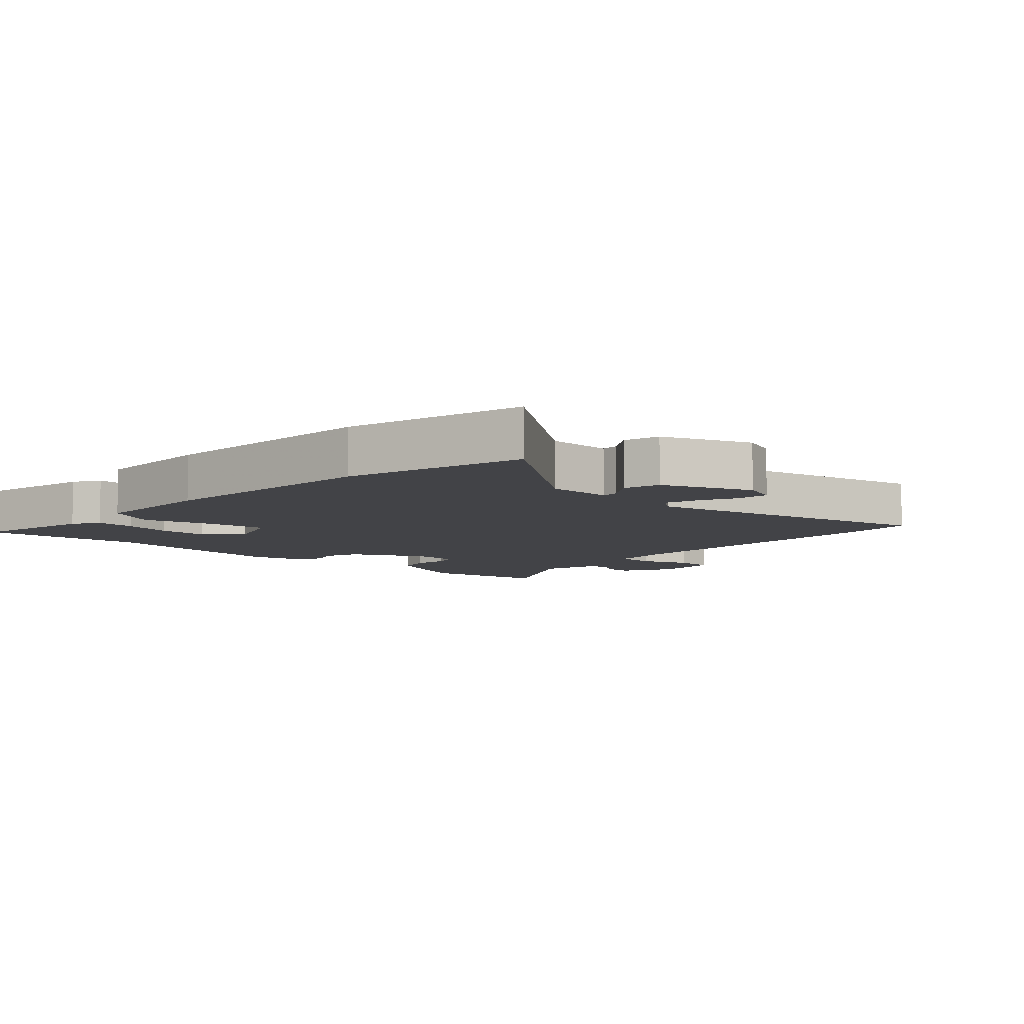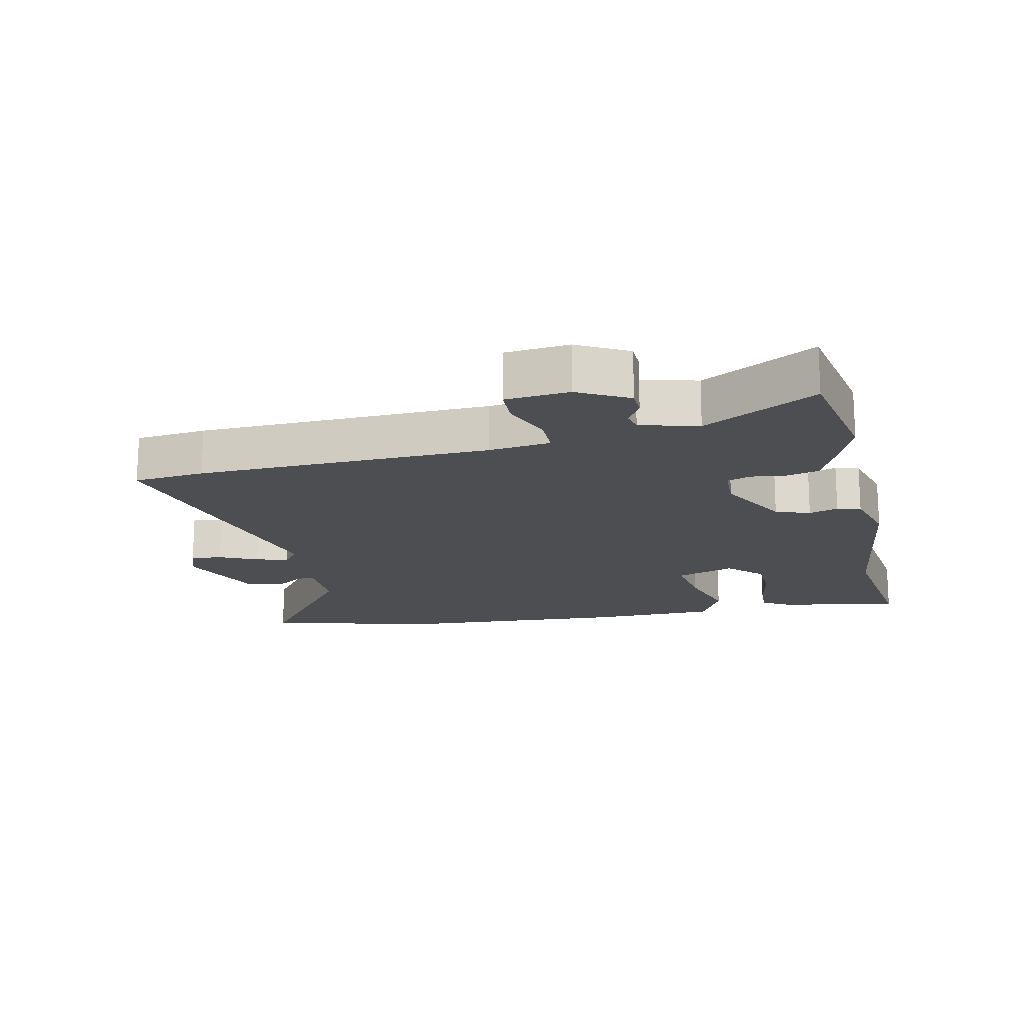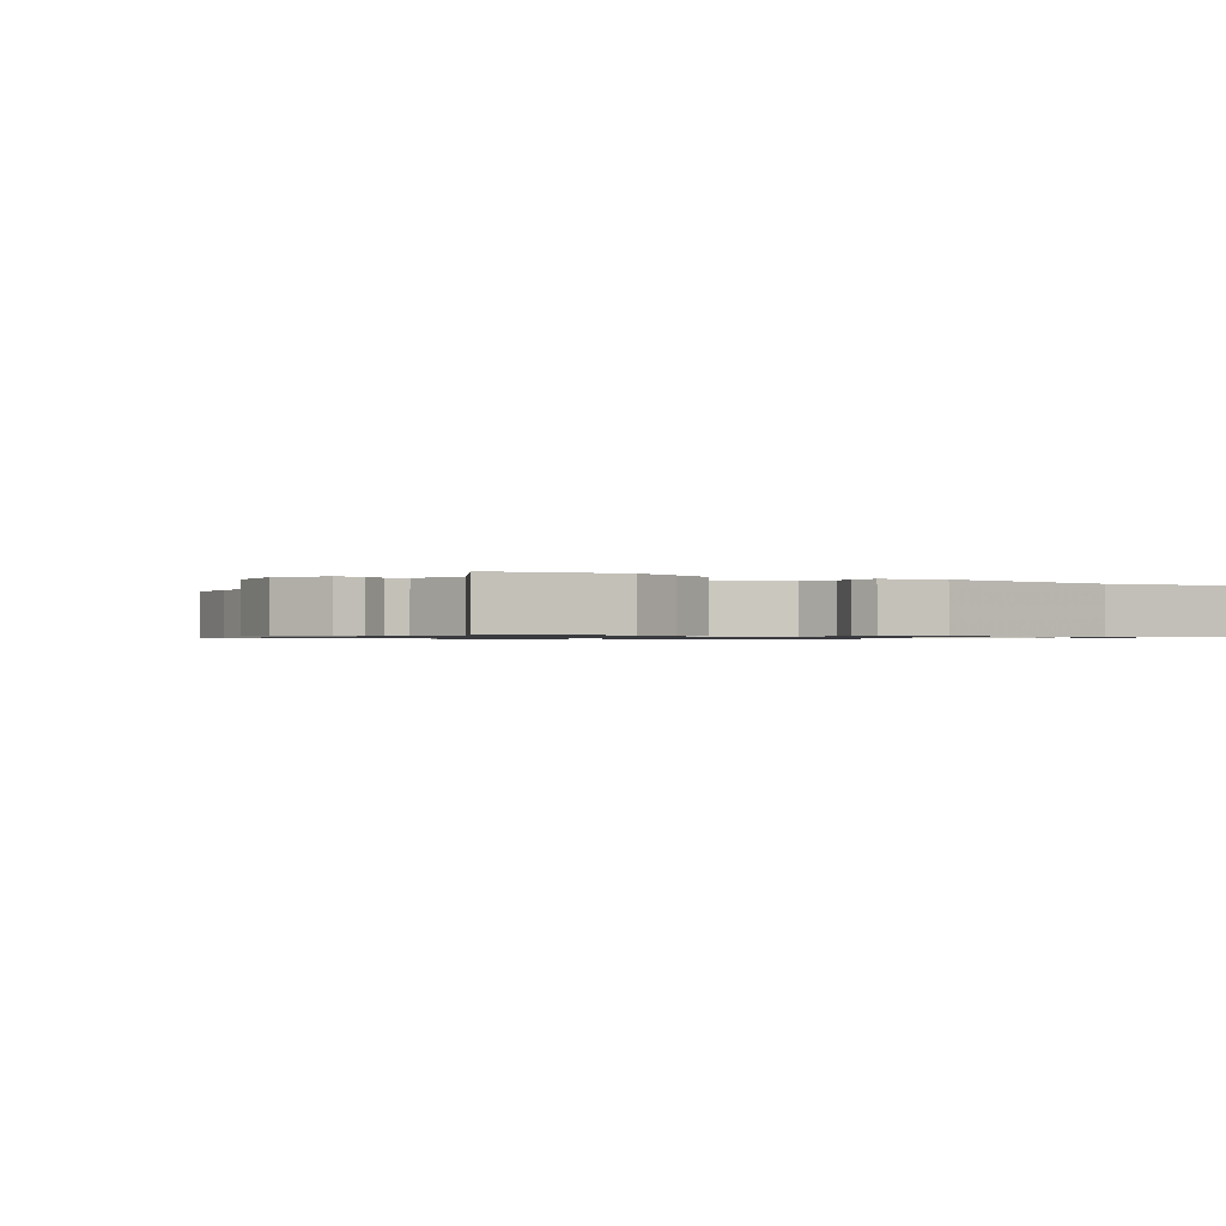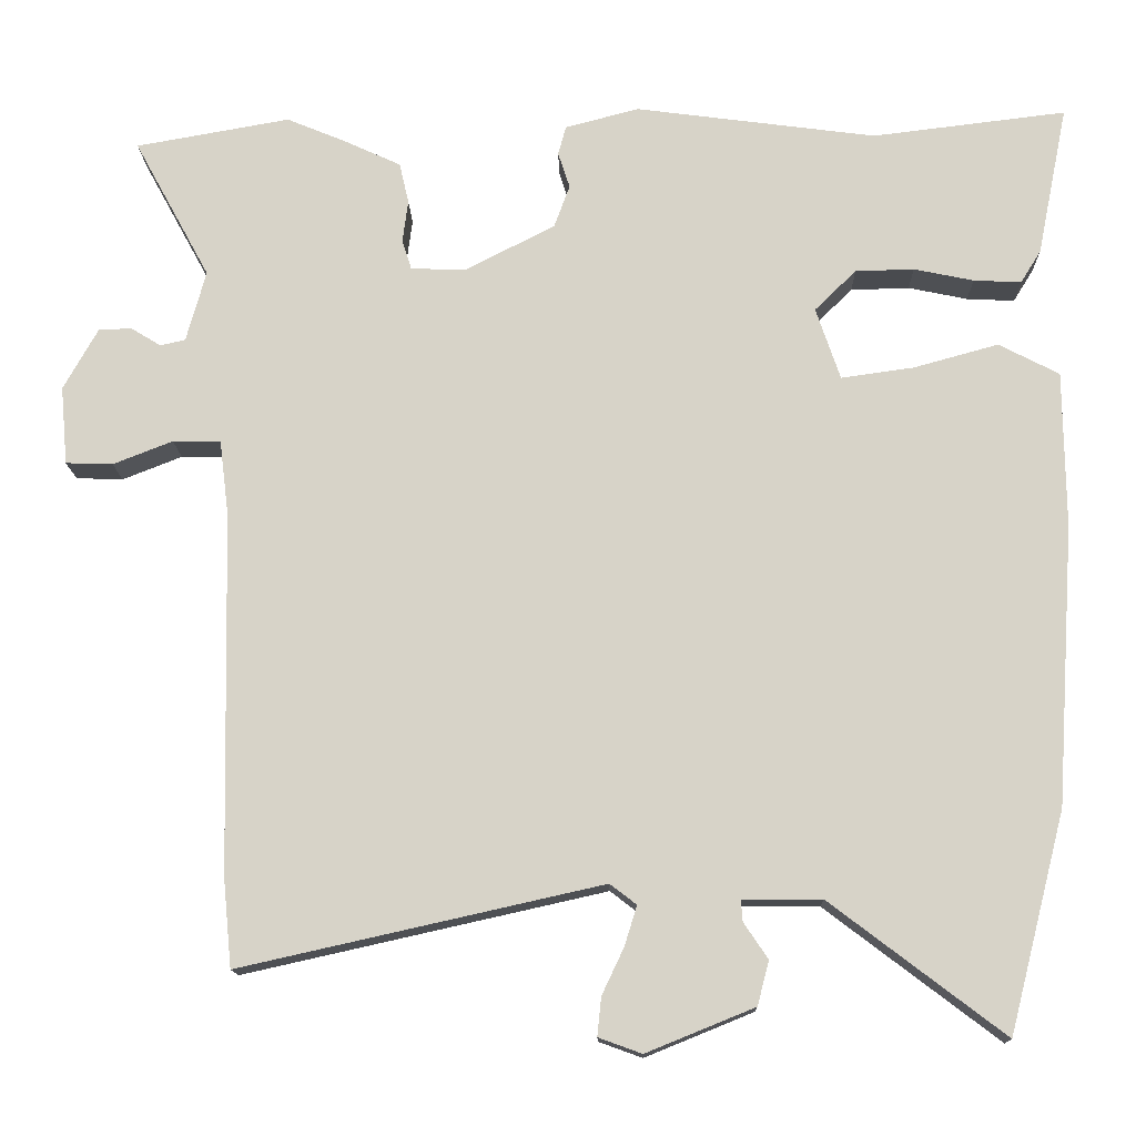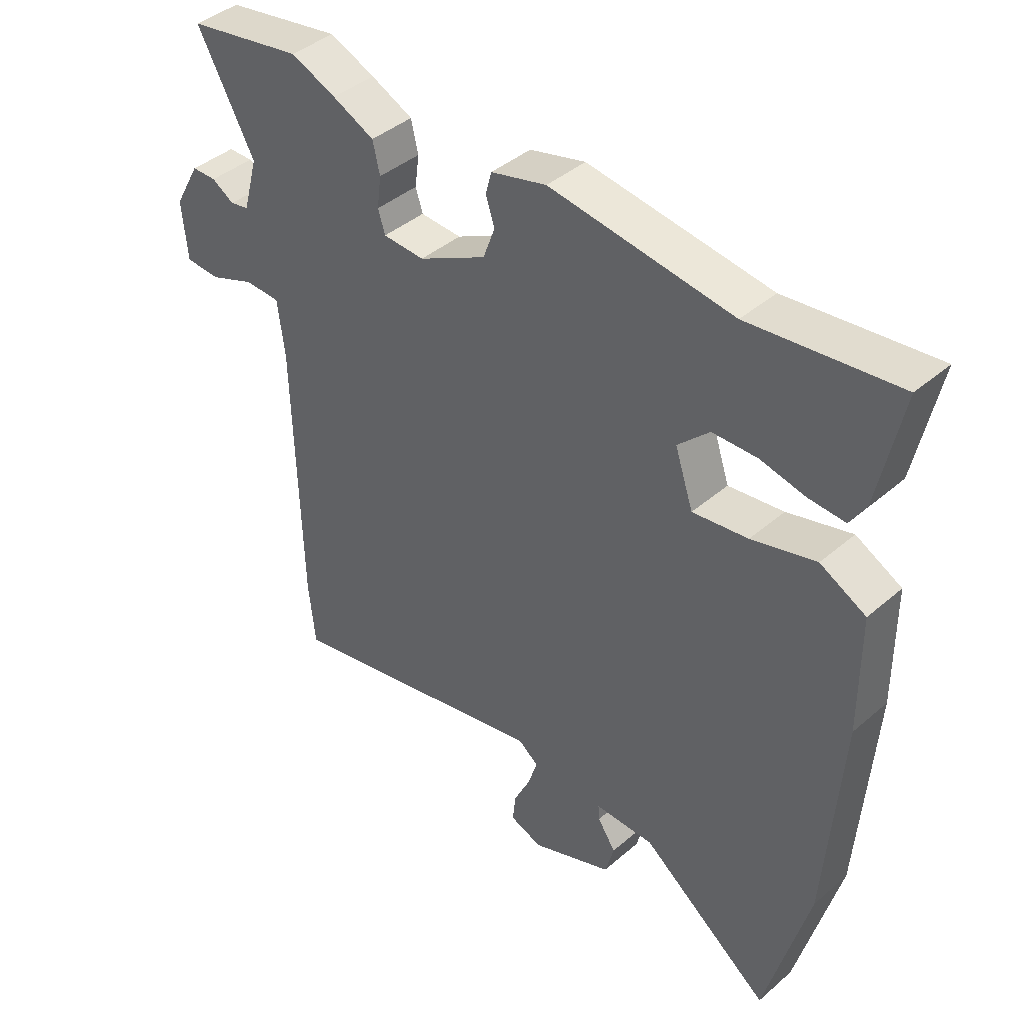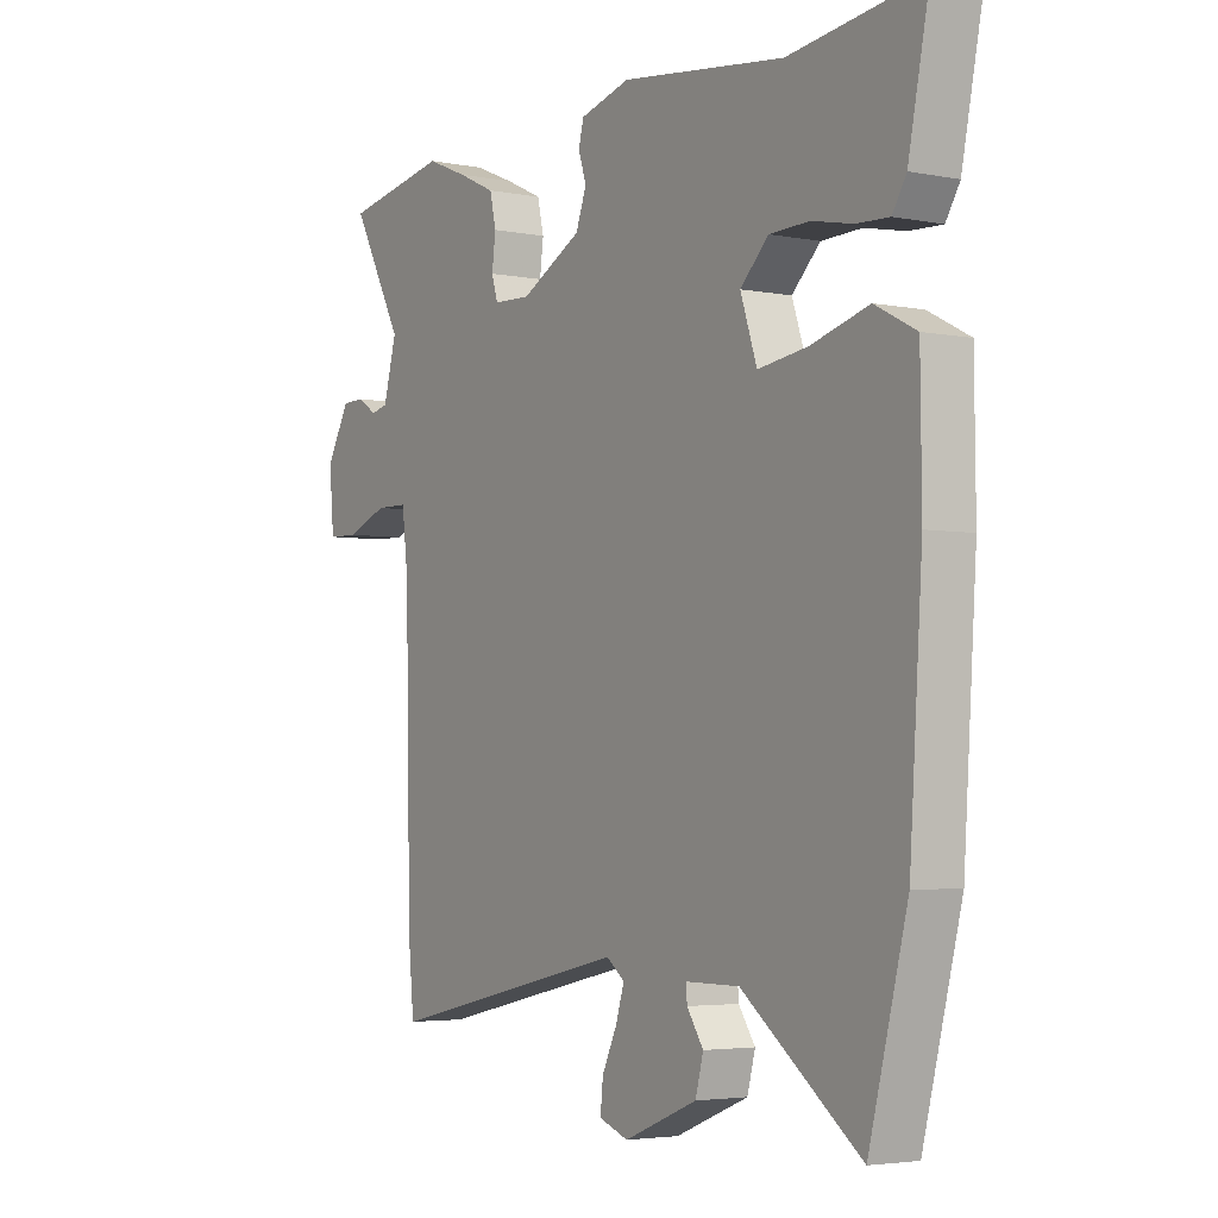
<metadata>
{"format":"obj","ext":"obj","renderer":"f3d","projection":"perspective","resolution":1024,"background":"white","views":[{"elev":-7.5,"azim":137.0,"up":"+Y"},{"elev":-16.9,"azim":-77.1,"up":"+Y"},{"elev":-0.8,"azim":-33.6,"up":"+Y"},{"elev":-14.2,"azim":1.4,"up":"+Z"},{"elev":41.7,"azim":44.1,"up":"+Z"},{"elev":-3.8,"azim":57.1,"up":"+Z"}]}
</metadata>
<code>
v 0.319 0.07 0.478
v 0.567 0.07 0.508
v 0.528 0.07 0.316
v 0.502 0.07 0.274
v 0.441 0.07 0.277
v 0.365 0.07 0.293
v 0.29 0.07 0.291
v 0.237 0.07 0.239
v 0.268 0.07 0.147
v 0.361 0.07 0.16
v 0.469 0.07 0.19
v 0.546 0.07 0.15
v 0.548 0.07 -0.049
v 0.524 0.07 -0.407
v 0.452 0.07 -0.686
v 0.231 0.07 -0.518
v 0.13 0.07 -0.518
v 0.132 0.07 -0.545
v 0.163 0.07 -0.591
v 0.148 0.07 -0.647
v 0.01 0.07 -0.703
v -0.045 0.07 -0.683
v -0.04 0.07 -0.634
v -0.012 0.07 -0.575
v 0.004 0.07 -0.524
v -0.03 0.07 -0.498
v -0.49 0.07 -0.601
v -0.501 0.07 -0.489
v -0.511 0.07 -0.029
v -0.523 0.07 0.068
v -0.584 0.07 0.069
v -0.66 0.07 0.039
v -0.72 0.07 0.041
v -0.729 0.07 0.141
v -0.685 0.07 0.22
v -0.643 0.07 0.221
v -0.605 0.07 0.198
v -0.573 0.07 0.205
v -0.548 0.07 0.296
v -0.645 0.07 0.474
v -0.448 0.07 0.509
v -0.371 0.07 0.477
v -0.3 0.07 0.444
v -0.288 0.07 0.392
v -0.295 0.07 0.338
v -0.283 0.07 0.3
v -0.213 0.07 0.297
v -0.098 0.07 0.357
v -0.078 0.07 0.411
v -0.093 0.07 0.457
v -0.083 0.07 0.494
v 0.011 0.07 0.519
v 0.319 0 0.478
v 0.567 0 0.508
v 0.528 0 0.316
v 0.502 0 0.274
v 0.441 0 0.277
v 0.365 0 0.293
v 0.29 0 0.291
v 0.237 0 0.239
v 0.268 0 0.147
v 0.361 0 0.16
v 0.469 0 0.19
v 0.546 0 0.15
v 0.548 0 -0.049
v 0.524 0 -0.407
v 0.452 0 -0.686
v 0.231 0 -0.518
v 0.13 0 -0.518
v 0.132 0 -0.545
v 0.163 0 -0.591
v 0.148 0 -0.647
v 0.01 0 -0.703
v -0.045 0 -0.683
v -0.04 0 -0.634
v -0.012 0 -0.575
v 0.004 0 -0.524
v -0.03 0 -0.498
v -0.49 0 -0.601
v -0.501 0 -0.489
v -0.511 0 -0.029
v -0.523 0 0.068
v -0.584 0 0.069
v -0.66 0 0.039
v -0.72 0 0.041
v -0.729 0 0.141
v -0.685 0 0.22
v -0.643 0 0.221
v -0.605 0 0.198
v -0.573 0 0.205
v -0.548 0 0.296
v -0.645 0 0.474
v -0.448 0 0.509
v -0.371 0 0.477
v -0.3 0 0.444
v -0.288 0 0.392
v -0.295 0 0.338
v -0.283 0 0.3
v -0.213 0 0.297
v -0.098 0 0.357
v -0.078 0 0.411
v -0.093 0 0.457
v -0.083 0 0.494
v 0.011 0 0.519
f 51 52 1
f 50 51 1
f 49 50 1
f 2 3 4
f 1 2 4
f 49 1 4
f 48 49 4
f 43 44 45
f 42 43 45
f 41 42 45
f 40 41 45
f 39 40 45
f 38 39 45 46
f 35 36 37
f 34 35 37
f 33 34 37
f 32 33 37
f 31 32 37
f 30 31 37 38
f 26 27 28 29
f 25 26 29 30
f 22 23 24
f 21 22 24
f 20 21 24
f 19 20 24
f 18 19 24
f 17 18 24 25
f 14 15 16
f 13 14 16
f 12 13 16
f 11 12 16
f 10 11 16
f 9 10 16 17
f 38 46 47
f 30 38 47
f 25 30 47
f 17 25 47
f 9 17 47
f 8 9 47
f 7 8 47 48
f 6 7 48
f 4 5 6
f 48 6 4
f 53 104 103
f 53 103 102
f 53 102 101
f 56 55 54
f 56 54 53
f 56 53 101
f 56 101 100
f 97 96 95
f 97 95 94
f 97 94 93
f 97 93 92
f 97 92 91
f 98 97 91 90
f 89 88 87
f 89 87 86
f 89 86 85
f 89 85 84
f 89 84 83
f 90 89 83 82
f 81 80 79 78
f 82 81 78 77
f 76 75 74
f 76 74 73
f 76 73 72
f 76 72 71
f 76 71 70
f 77 76 70 69
f 68 67 66
f 68 66 65
f 68 65 64
f 68 64 63
f 68 63 62
f 69 68 62 61
f 99 98 90
f 99 90 82
f 99 82 77
f 99 77 69
f 99 69 61
f 99 61 60
f 100 99 60 59
f 100 59 58
f 58 57 56
f 56 58 100
f 1 53 54 2
f 2 54 55 3
f 3 55 56 4
f 4 56 57 5
f 5 57 58 6
f 6 58 59 7
f 7 59 60 8
f 8 60 61 9
f 9 61 62 10
f 10 62 63 11
f 11 63 64 12
f 12 64 65 13
f 13 65 66 14
f 14 66 67 15
f 15 67 68 16
f 16 68 69 17
f 17 69 70 18
f 18 70 71 19
f 19 71 72 20
f 20 72 73 21
f 21 73 74 22
f 22 74 75 23
f 23 75 76 24
f 24 76 77 25
f 25 77 78 26
f 26 78 79 27
f 27 79 80 28
f 28 80 81 29
f 29 81 82 30
f 30 82 83 31
f 31 83 84 32
f 32 84 85 33
f 33 85 86 34
f 34 86 87 35
f 35 87 88 36
f 36 88 89 37
f 37 89 90 38
f 38 90 91 39
f 39 91 92 40
f 40 92 93 41
f 41 93 94 42
f 42 94 95 43
f 43 95 96 44
f 44 96 97 45
f 45 97 98 46
f 46 98 99 47
f 47 99 100 48
f 48 100 101 49
f 49 101 102 50
f 50 102 103 51
f 51 103 104 52
f 52 104 53 1

</code>
